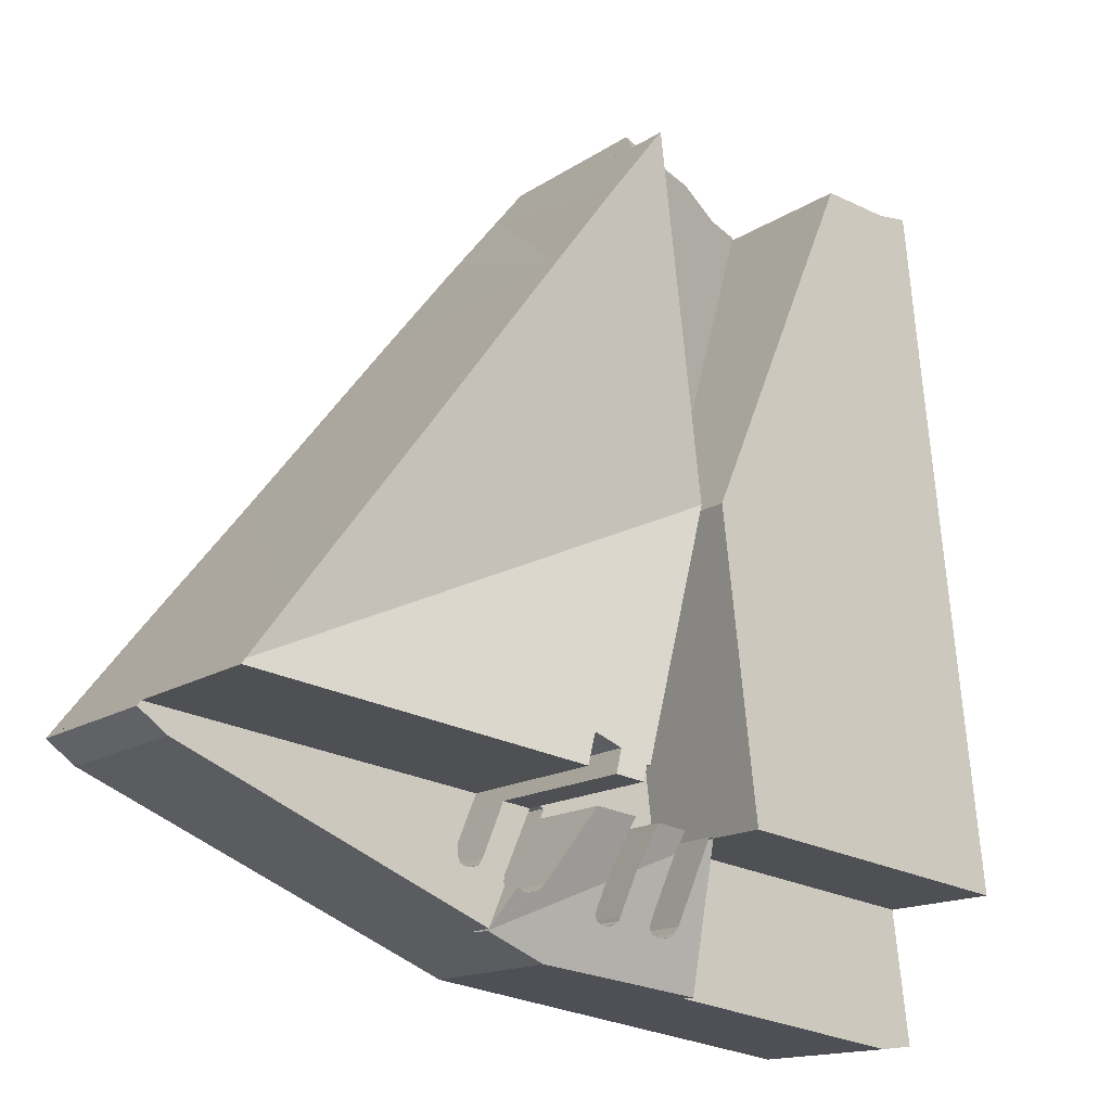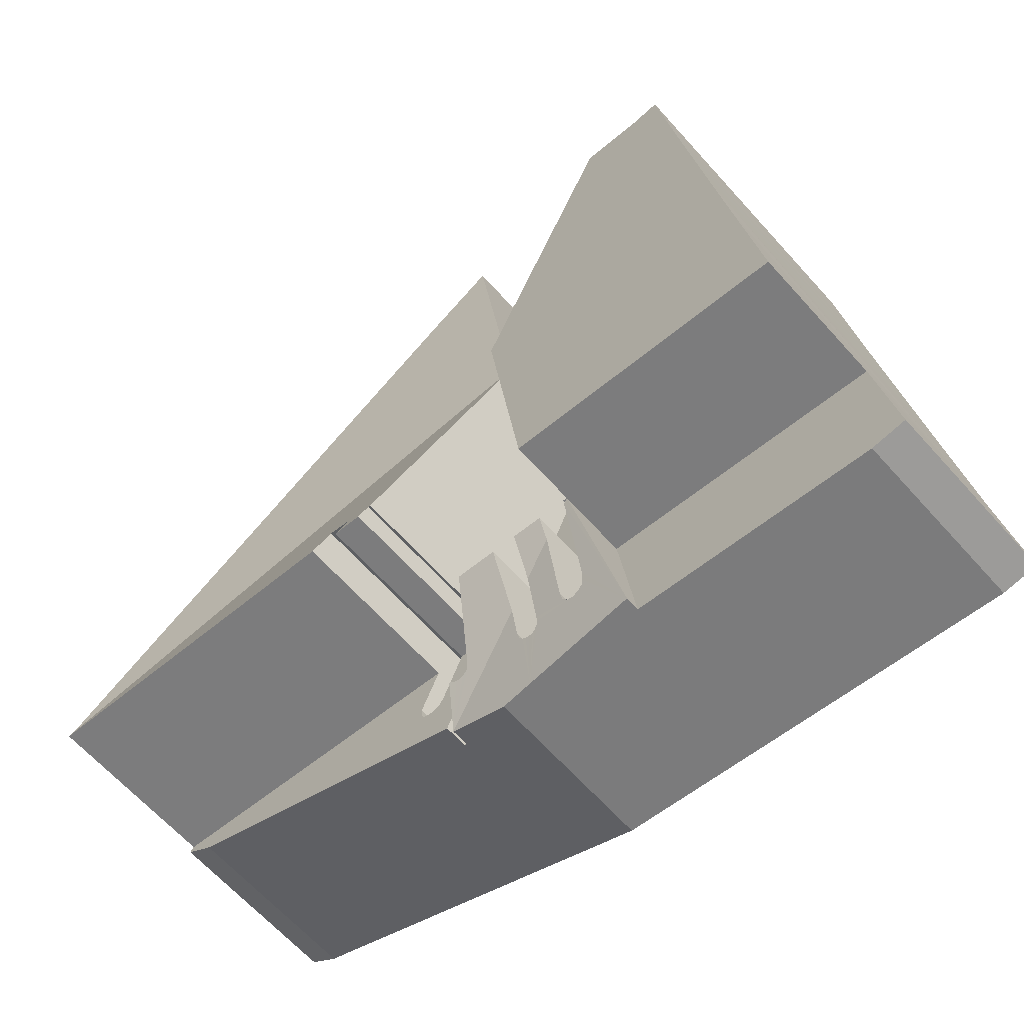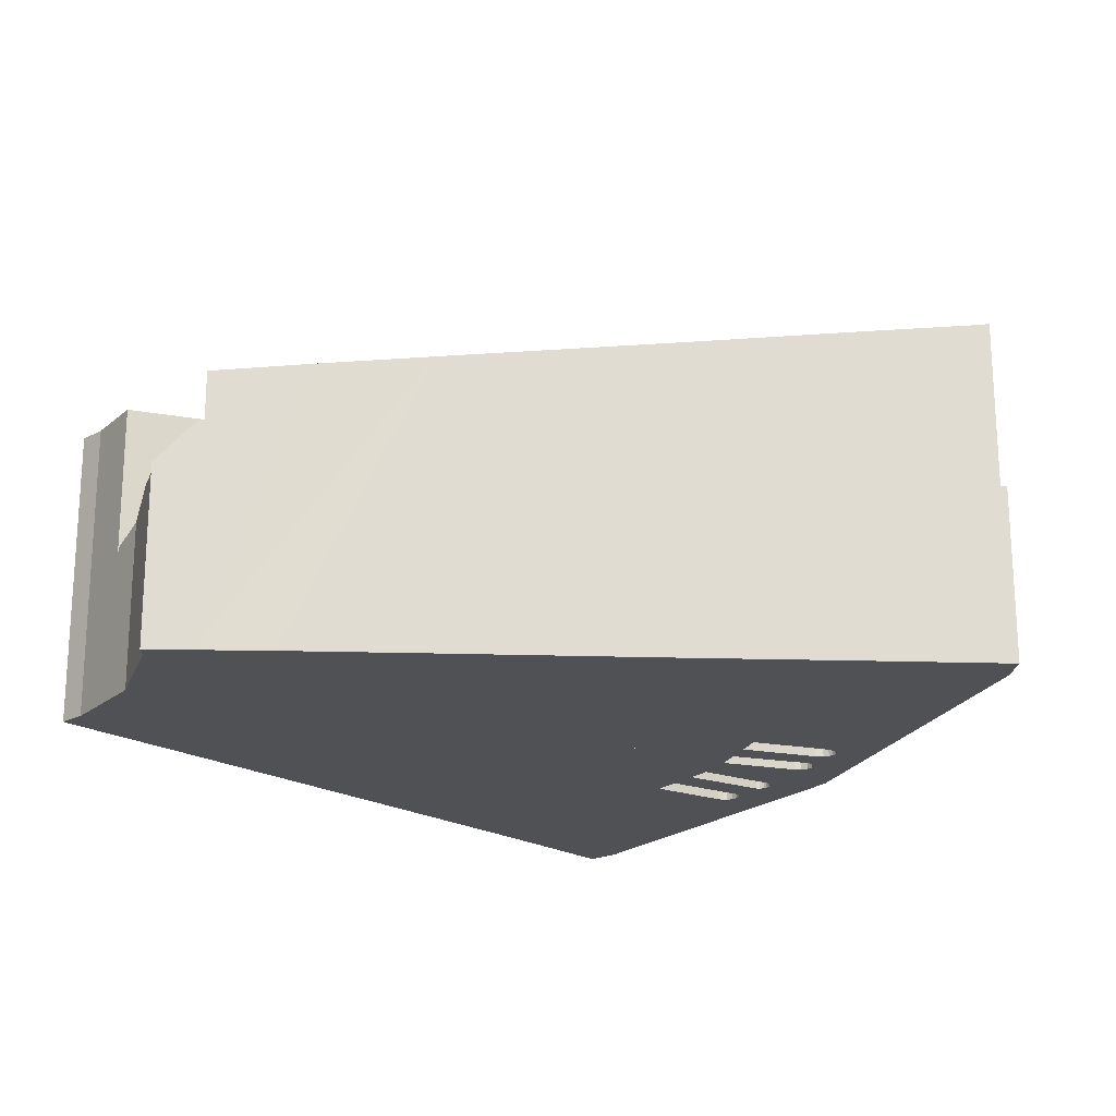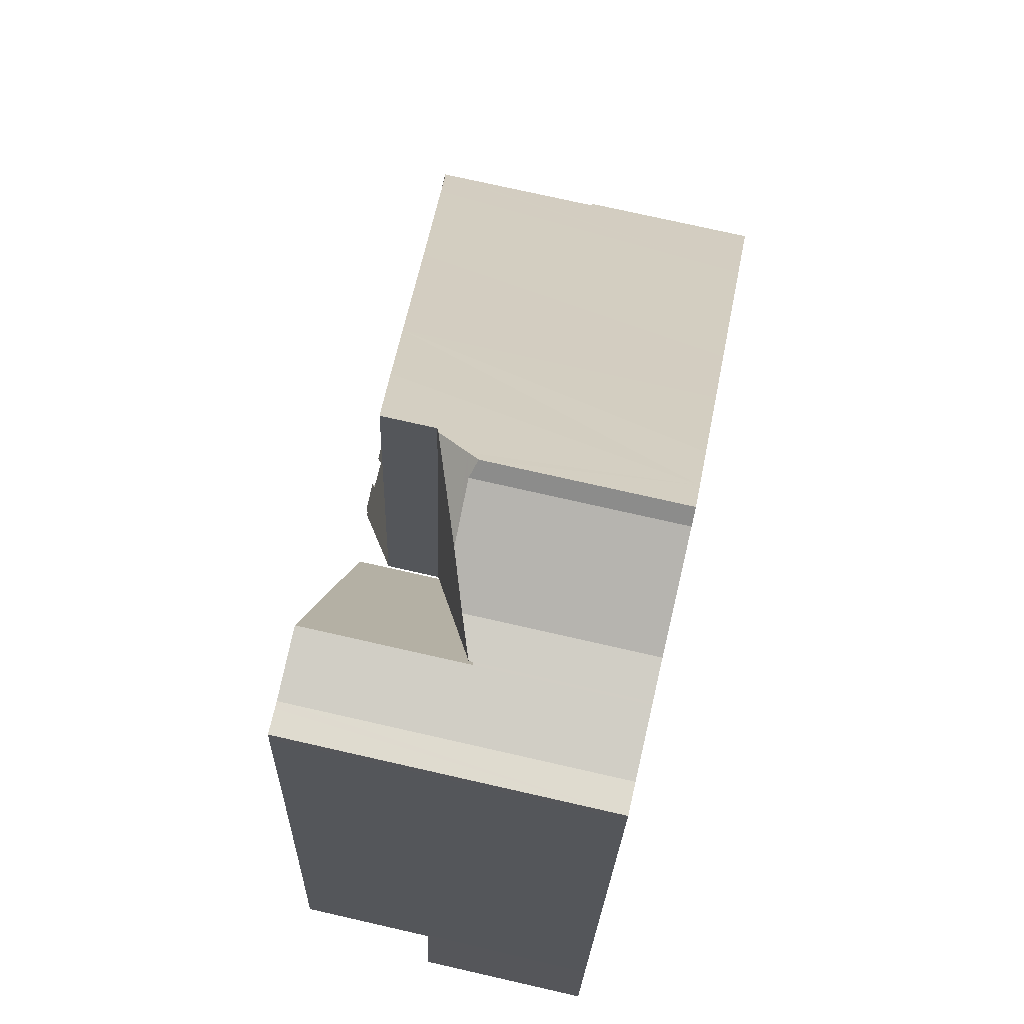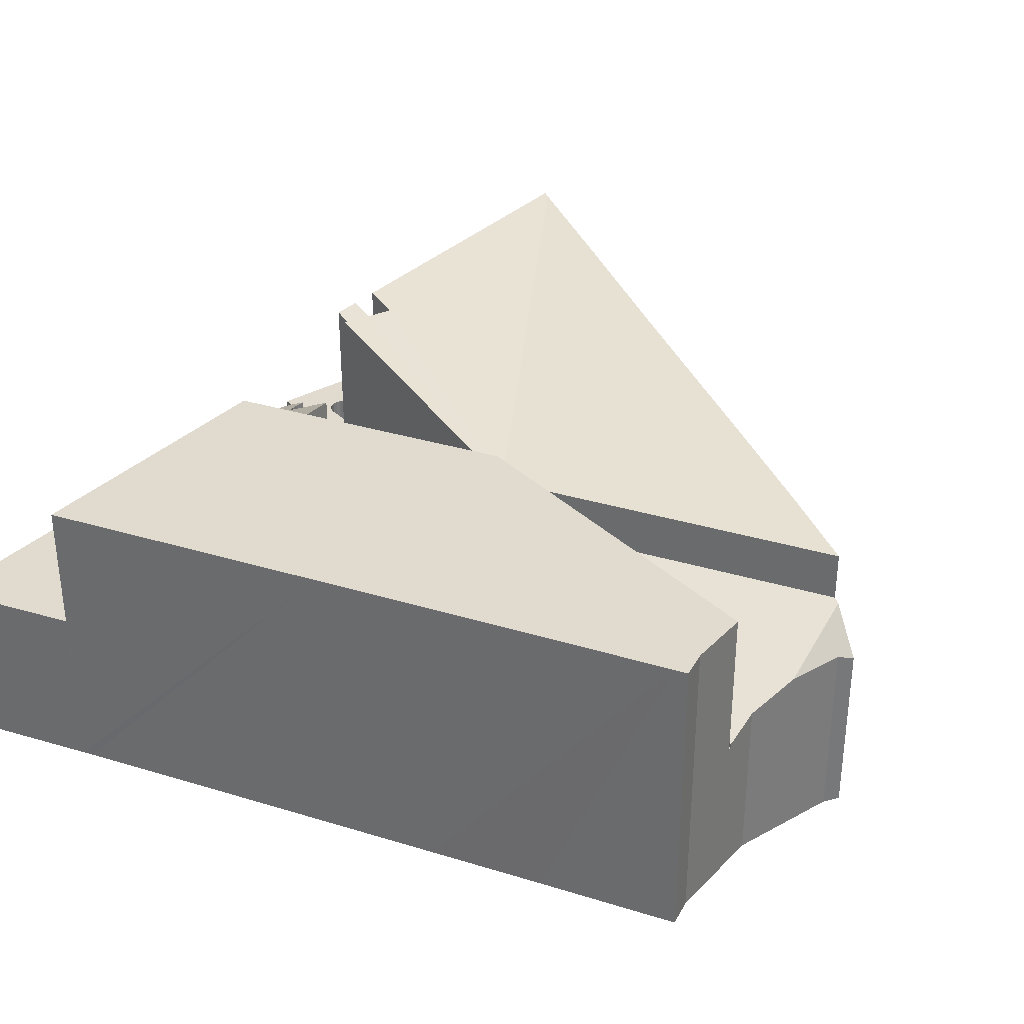
<metadata>
{"format":"obj","ext":"obj","renderer":"f3d","projection":"perspective","resolution":1024,"background":"white","views":[{"elev":-14.8,"azim":144.7,"up":"+Z"},{"elev":-64.9,"azim":-138.1,"up":"+Z"},{"elev":-20.2,"azim":48.4,"up":"+Y"},{"elev":74.8,"azim":-77.2,"up":"+Z"},{"elev":33.4,"azim":-60.7,"up":"+Y"}]}
</metadata>
<code>
v  11.82 7.049 4.509
v  11 6.627 3.121
v  10.73 7.438 5
v  12.01 6.476 3.186
v  10.98 6.525 2.865
v  10.83 6.488 2.708
v  16.05 5.53 2.589
v  12.82 6.391 3.322
v  12.71 6.728 4.103
v  12.8 6.319 3.138
v  12.71 6.287 3.018
v  13 5.657 1.593
v  13.7 5.576 1.695
v  15.27 5.53 2.255
v  14.1 5.53 1.754
v  9.751 7.791 5.446
v  9.058 6.111 1.02
v  9.593 7.847 5.518
v  10.07 6.738 2.995
v  10.14 6.646 2.802
v  10.22 6.592 2.701
v  10.42 6.53 2.636
v  10.64 6.494 2.643
v  12.03 6.421 3.055
v  12.1 6.375 2.972
v  12.24 6.315 2.887
v  12.34 6.294 2.876
v  12.48 6.277 2.898
v  12.59 6.277 2.944
v  11.63 7.847 5.794
v  10.64 7.847 5.66
v  12.46 7.847 5.907
v  13.81 7.847 6.091
v  14.71 6.448 3.916
v  14.81 6.327 3.731
v  15.04 6.264 3.66
v  15.3 6.258 3.685
v  15.53 6.313 3.806
v  15.53 -2.331e-16 3.806
v  16.05 -1.585e-16 2.589
v  10.14 -1.716e-16 2.802
v  10.22 -1.654e-16 2.701
v  12.03 -1.871e-16 3.055
v  12.1 -1.82e-16 2.972
v  12.24 -1.768e-16 2.887
v  14.71 -2.398e-16 3.916
v  14.81 -2.285e-16 3.731
v  14.1 -1.074e-16 1.754
v  15.27 -1.381e-16 2.255
v  13.7 -1.038e-16 1.695
v  9.058 -6.246e-17 1.02
v  13 -9.754e-17 1.593
v  9.593 -3.379e-16 5.518
v  11 -1.911e-16 3.121
v  10.98 -1.754e-16 2.865
v  10.64 -3.466e-16 5.66
v  10.73 -3.062e-16 5
v  12.82 -2.034e-16 3.322
v  12.8 -1.921e-16 3.138
v  12.46 -3.617e-16 5.907
v  12.71 -2.512e-16 4.103
v  9.739 7.847 5.537
v  9.739 -3.39e-16 5.537
v  10.42 -1.614e-16 2.636
v  10.64 -1.618e-16 2.643
v  10.83 -1.658e-16 2.708
v  11.63 -3.548e-16 5.794
v  12.34 -1.761e-16 2.876
v  12.48 -1.775e-16 2.898
v  13.81 -3.73e-16 6.091
v  15.04 -2.241e-16 3.66
v  15.3 -2.256e-16 3.685
v  10.07 -1.834e-16 2.995
v  9.751 -3.335e-16 5.446
v  12.01 -1.951e-16 3.186
v  11.82 -2.761e-16 4.509
v  12.59 -1.803e-16 2.944
v  12.71 -1.848e-16 3.018
v  13.7 9.205 25.1
v  10.76 8.98 15.3
v  12.15 8.98 26.99
v  14.17 9.274 24.52
v  16.52 9.617 21.56
v  18.91 9.966 18.53
v  21.24 10.3 15.57
v  27.18 11.17 8.089
v  24.56 10.79 11.42
v  25.92 10.99 9.698
v  27.31 11.21 7.927
v  16.6 11.21 6.47
v  16.17 10.96 7.497
v  15.33 11.02 7.123
v  14.48 11.08 6.75
v  14.72 11.21 6.214
v  14.39 11.09 6.709
v  15.65 11.21 6.341
v  15.33 -4.362e-16 7.123
v  16.17 -4.591e-16 7.497
v  14.39 -4.108e-16 6.709
v  14.48 -4.133e-16 6.75
v  15.65 -3.883e-16 6.341
v  14.72 -3.805e-16 6.214
v  27.31 -4.854e-16 7.927
v  16.6 -3.962e-16 6.47
v  10.76 -9.369e-16 15.3
v  12.15 -1.652e-15 26.99
v  13.7 -1.537e-15 25.1
v  16.52 -1.32e-15 21.56
v  14.17 -1.501e-15 24.52
v  18.91 -1.135e-15 18.53
v  21.24 -9.537e-16 15.57
v  24.56 -6.994e-16 11.42
v  25.92 -5.938e-16 9.698
v  27.18 -4.953e-16 8.089
v  15.53 4.962 3.806
v  16.12 4.962 2.622
v  16.05 4.962 2.589
v  15.55 4.962 3.816
v  15.58 4.962 3.898
v  15.55 -2.337e-16 3.816
v  15.58 -2.387e-16 3.898
v  16.12 -1.606e-16 2.622
v  8.968 6.13 26.98
v  11.4 6.296 27.9
v  11.99 7.28 27.18
v  10.74 6.13 27.77
v  11.19 5.948 28.16
v  10.76 7.348 15.3
v  7.393 5.558 26.28
v  12.15 7.348 26.99
v  6.179 5.1 26.12
v  10.74 -1.701e-15 27.77
v  8.968 -1.652e-15 26.98
v  7.393 -1.609e-15 26.28
v  11.19 -1.724e-15 28.16
v  11.99 -1.664e-15 27.18
v  11.4 -1.708e-15 27.9
v  6.179 -1.599e-15 26.12
v  0.459 5.66 -0.054
v  9.058 5.66 1.02
v  1.125 5.66 -0.133
v  0.097 5.66 -0.011
v  0 5.66 3.466e-16
v  0.398 5.66 3.081
v  9.593 5.66 5.518
v  0.554 5.66 4.288
v  0.554 -2.626e-16 4.288
v  0.398 -1.887e-16 3.081
v  0 0 0
v  1.125 8.144e-18 -0.133
v  0.459 3.307e-18 -0.054
v  0.097 6.736e-19 -0.011
v  6.179 4.962 26.12
v  10.74 4.962 15.14
v  6.095 4.962 26.11
v  10.76 4.962 15.3
v  14.39 4.962 6.709
v  9.726 4.962 5.635
v  10.63 4.962 5.758
v  10.64 4.962 5.66
v  11.61 4.962 5.893
v  12.44 4.962 6.006
v  12.46 4.962 5.907
v  13.69 4.962 6.397
v  13.7 4.962 6.373
v  13.81 4.962 6.091
v  11.63 4.962 5.794
v  9.593 4.962 5.518
v  9.739 4.962 5.537
v  13.69 -3.917e-16 6.397
v  13.7 -3.902e-16 6.373
v  11.61 -3.608e-16 5.893
v  9.726 -3.45e-16 5.635
v  12.44 -3.678e-16 6.006
v  10.63 -3.526e-16 5.758
v  13.7 4.962 6.401
v  13.7 -3.919e-16 6.401
v  10.74 -9.269e-16 15.14
v  6.095 -1.599e-15 26.11
v  14.72 5.715 6.214
v  15.65 5.715 6.341
v  15.57 5.715 4.249
v  16.34 5.715 4.644
v  15.62 5.715 4.01
v  15.58 5.715 3.898
v  16.12 5.715 2.622
v  16.48 5.715 4.414
v  16.66 5.715 4.338
v  16.83 5.715 4.318
v  17 5.715 4.347
v  17.12 5.715 4.425
v  16.6 5.715 6.47
v  27.31 5.715 7.927
v  17.22 5.715 4.953
v  17.2 5.715 4.619
v  26.49 5.715 7.064
v  27.29 5.715 7.65
v  27.44 5.715 7.764
v  16.66 -2.656e-16 4.338
v  16.83 -2.644e-16 4.318
v  17 -2.662e-16 4.347
v  17.12 -2.71e-16 4.425
v  27.44 -4.754e-16 7.764
v  16.34 -2.844e-16 4.644
v  16.48 -2.703e-16 4.414
v  26.49 -4.325e-16 7.064
v  27.29 -4.684e-16 7.65
v  15.57 -2.602e-16 4.249
v  15.62 -2.455e-16 4.01
v  17.22 -3.033e-16 4.953
v  17.2 -2.828e-16 4.619
v  0.597 9.93 4.626
v  9.593 9.93 5.518
v  0.554 9.93 4.288
v  1.223 9.93 9.917
v  10.74 9.93 15.14
v  1.667 9.93 13.75
v  2.103 9.93 17.52
v  6.095 9.93 26.11
v  2.539 9.93 21.32
v  3 9.93 25.5
v  4.004 9.93 25.84
v  3.793 9.93 25.85
v  3.053 9.93 25.91
v  3 -1.561e-15 25.5
v  3.053 -1.586e-15 25.91
v  0.597 -2.833e-16 4.626
v  1.223 -6.072e-16 9.917
v  1.667 -8.419e-16 13.75
v  2.103 -1.073e-15 17.52
v  2.539 -1.305e-15 21.32
v  4.004 -1.582e-15 25.84
v  3.793 -1.583e-15 25.85
g defaultobject
f 1 2 3
f 2 1 4
f 2 4 5
f 5 4 6
f 7 8 9
f 8 7 10
f 10 7 11
f 11 7 12
f 12 7 13
f 13 7 14
f 13 14 15
f 16 17 18
f 17 16 19
f 17 19 20
f 17 20 21
f 17 21 22
f 17 22 23
f 17 23 6
f 17 6 12
f 12 6 24
f 24 6 4
f 12 24 25
f 12 25 26
f 12 26 27
f 12 27 28
f 12 28 29
f 12 29 11
f 30 3 31
f 3 30 1
f 32 33 9
f 34 9 33
f 35 9 34
f 7 9 35
f 36 7 35
f 37 7 36
f 38 7 37
f 39 7 38
f 7 39 40
f 41 21 20
f 21 41 42
f 43 25 24
f 25 43 44
f 44 26 25
f 26 44 45
f 46 35 34
f 35 46 47
f 40 14 7
f 14 40 15
f 15 40 48
f 48 40 49
f 48 13 15
f 13 48 12
f 12 48 17
f 17 48 50
f 17 50 51
f 51 50 52
f 17 53 18
f 53 17 51
f 5 54 2
f 54 5 55
f 3 56 31
f 56 3 2
f 56 2 54
f 56 54 57
f 10 58 8
f 58 10 59
f 9 60 32
f 60 9 8
f 60 8 58
f 60 58 61
f 53 62 18
f 62 53 63
f 42 22 21
f 22 42 64
f 64 23 22
f 23 64 65
f 65 6 23
f 6 65 66
f 56 30 31
f 30 56 67
f 45 27 26
f 27 45 68
f 68 28 27
f 28 68 69
f 60 33 32
f 33 60 70
f 47 36 35
f 36 47 71
f 71 37 36
f 37 71 72
f 63 16 62
f 16 63 19
f 19 63 73
f 73 63 74
f 73 20 19
f 20 73 41
f 67 1 30
f 1 67 4
f 4 67 75
f 75 67 76
f 75 24 4
f 24 75 43
f 70 34 33
f 34 70 46
f 6 55 5
f 55 6 66
f 69 29 28
f 29 69 77
f 29 78 11
f 78 29 77
f 11 59 10
f 59 11 78
f 37 39 38
f 39 37 72
f 70 59 46
f 59 70 58
f 58 70 61
f 61 70 60
f 76 55 75
f 55 76 54
f 54 76 57
f 57 76 67
f 57 67 56
f 39 49 40
f 49 39 48
f 48 39 50
f 50 39 72
f 50 72 71
f 50 71 52
f 52 71 47
f 52 47 46
f 52 46 51
f 51 46 77
f 77 46 78
f 78 46 59
f 51 77 69
f 51 69 68
f 51 68 45
f 51 45 44
f 51 44 43
f 51 43 75
f 51 75 66
f 66 75 55
f 51 66 65
f 51 65 64
f 51 64 42
f 51 42 41
f 51 41 73
f 51 73 53
f 53 73 74
f 53 74 63
f 79 80 81
f 80 79 82
f 80 82 83
f 80 83 84
f 80 84 85
f 80 85 86
f 86 85 87
f 86 87 88
f 89 90 86
f 91 86 90
f 80 86 91
f 92 80 91
f 93 80 92
f 94 93 92
f 95 80 93
f 92 96 94
f 91 97 92
f 97 91 98
f 93 99 95
f 99 93 100
f 92 101 96
f 101 92 97
f 101 94 96
f 94 101 102
f 103 90 89
f 90 103 104
f 102 93 94
f 93 102 100
f 99 80 95
f 80 99 105
f 105 81 80
f 81 105 106
f 104 91 90
f 91 104 98
f 106 79 81
f 79 106 82
f 82 106 83
f 83 106 107
f 83 107 108
f 108 107 109
f 108 84 83
f 84 108 85
f 85 108 110
f 85 110 87
f 87 110 111
f 87 111 88
f 88 111 112
f 88 112 86
f 86 112 89
f 89 112 113
f 89 113 103
f 103 113 114
f 102 97 100
f 97 102 101
f 105 107 106
f 107 105 109
f 109 105 108
f 108 105 110
f 110 105 99
f 110 99 111
f 111 99 112
f 112 99 100
f 112 100 97
f 112 97 98
f 112 98 104
f 112 104 114
f 114 104 103
f 112 114 113
f 115 116 117
f 116 115 118
f 116 118 119
f 39 118 115
f 118 39 120
f 120 119 118
f 119 120 121
f 121 116 119
f 116 121 122
f 122 117 116
f 117 122 40
f 40 115 117
f 115 40 39
f 120 122 121
f 122 120 39
f 122 39 40
f 123 124 125
f 124 123 126
f 124 126 127
f 128 129 130
f 129 128 131
f 130 129 125
f 123 125 129
f 123 132 126
f 132 123 129
f 132 129 133
f 133 129 134
f 132 127 126
f 127 132 135
f 125 106 130
f 106 125 124
f 106 124 127
f 106 127 136
f 136 127 135
f 136 135 137
f 106 128 130
f 128 106 105
f 105 131 128
f 131 105 138
f 131 134 129
f 134 131 138
f 136 105 106
f 105 136 137
f 105 137 135
f 105 135 132
f 105 132 133
f 105 133 134
f 105 134 138
f 139 140 141
f 140 139 142
f 140 142 143
f 140 143 144
f 140 144 145
f 145 144 146
f 144 147 146
f 147 144 143
f 147 143 148
f 148 143 149
f 147 145 146
f 145 147 53
f 53 140 145
f 140 53 51
f 51 141 140
f 141 51 150
f 150 139 141
f 139 150 142
f 142 150 143
f 143 150 151
f 143 151 149
f 149 151 152
f 147 51 53
f 51 147 148
f 51 148 149
f 51 149 152
f 51 152 150
f 150 152 151
f 153 154 155
f 154 153 156
f 154 156 157
f 154 157 158
f 158 157 159
f 159 157 160
f 160 157 161
f 161 157 162
f 162 157 163
f 163 157 164
f 163 164 165
f 163 165 166
f 167 160 161
f 158 168 154
f 168 158 169
f 170 165 164
f 165 170 70
f 70 170 171
f 138 156 153
f 156 138 105
f 156 105 157
f 157 105 99
f 70 166 165
f 172 167 161
f 167 172 67
f 173 169 158
f 169 173 63
f 70 163 166
f 163 70 60
f 174 161 162
f 161 174 172
f 67 160 167
f 160 67 56
f 175 158 159
f 158 175 173
f 63 168 169
f 168 63 53
f 99 176 157
f 176 99 177
f 60 162 163
f 162 60 174
f 56 159 160
f 159 56 175
f 53 154 168
f 154 53 178
f 178 155 154
f 155 178 179
f 179 153 155
f 153 179 138
f 179 105 138
f 105 179 178
f 105 178 99
f 99 178 173
f 173 178 53
f 99 173 170
f 170 173 171
f 171 173 172
f 171 172 174
f 172 173 175
f 173 53 63
f 175 67 172
f 67 175 56
f 174 70 171
f 70 174 60
f 180 181 182
f 183 182 181
f 184 182 183
f 185 184 183
f 186 185 183
f 187 186 183
f 188 186 187
f 189 186 188
f 190 186 189
f 191 186 190
f 192 193 194
f 195 194 193
f 191 195 193
f 186 191 193
f 196 186 193
f 197 196 193
f 198 197 193
f 104 193 192
f 193 104 103
f 102 181 180
f 181 102 101
f 199 189 188
f 189 199 200
f 200 190 189
f 190 200 201
f 201 191 190
f 191 201 202
f 103 198 193
f 198 103 203
f 204 187 183
f 187 204 205
f 205 188 187
f 188 205 199
f 203 197 198
f 197 203 196
f 196 203 206
f 206 203 207
f 206 186 196
f 186 206 122
f 122 185 186
f 185 122 121
f 208 180 182
f 180 208 102
f 121 184 185
f 184 121 209
f 209 182 184
f 182 209 208
f 210 192 194
f 192 210 104
f 202 195 191
f 195 202 211
f 211 194 195
f 194 211 210
f 101 183 181
f 183 101 204
f 104 210 103
f 206 103 210
f 207 103 206
f 203 103 207
f 102 208 101
f 122 101 208
f 204 101 122
f 205 204 122
f 199 205 122
f 200 199 122
f 201 200 122
f 206 201 122
f 202 201 206
f 211 202 206
f 210 211 206
f 121 122 209
f 208 209 122
f 212 213 214
f 213 212 215
f 213 215 216
f 216 215 217
f 216 217 218
f 216 218 219
f 219 218 220
f 219 220 221
f 219 221 222
f 222 221 223
f 223 221 224
f 225 224 221
f 224 225 226
f 147 212 214
f 212 147 215
f 215 147 217
f 217 147 227
f 217 227 228
f 217 228 218
f 218 228 229
f 218 229 220
f 220 229 230
f 220 230 221
f 221 230 231
f 221 231 225
f 226 223 224
f 223 226 222
f 222 226 232
f 232 226 233
f 232 219 222
f 219 232 179
f 179 216 219
f 216 179 178
f 178 213 216
f 213 178 53
f 53 214 213
f 214 53 147
f 178 147 53
f 147 178 227
f 227 178 228
f 228 178 229
f 229 178 179
f 229 179 230
f 230 179 231
f 231 179 225
f 225 179 232
f 225 232 233
f 225 233 226

</code>
